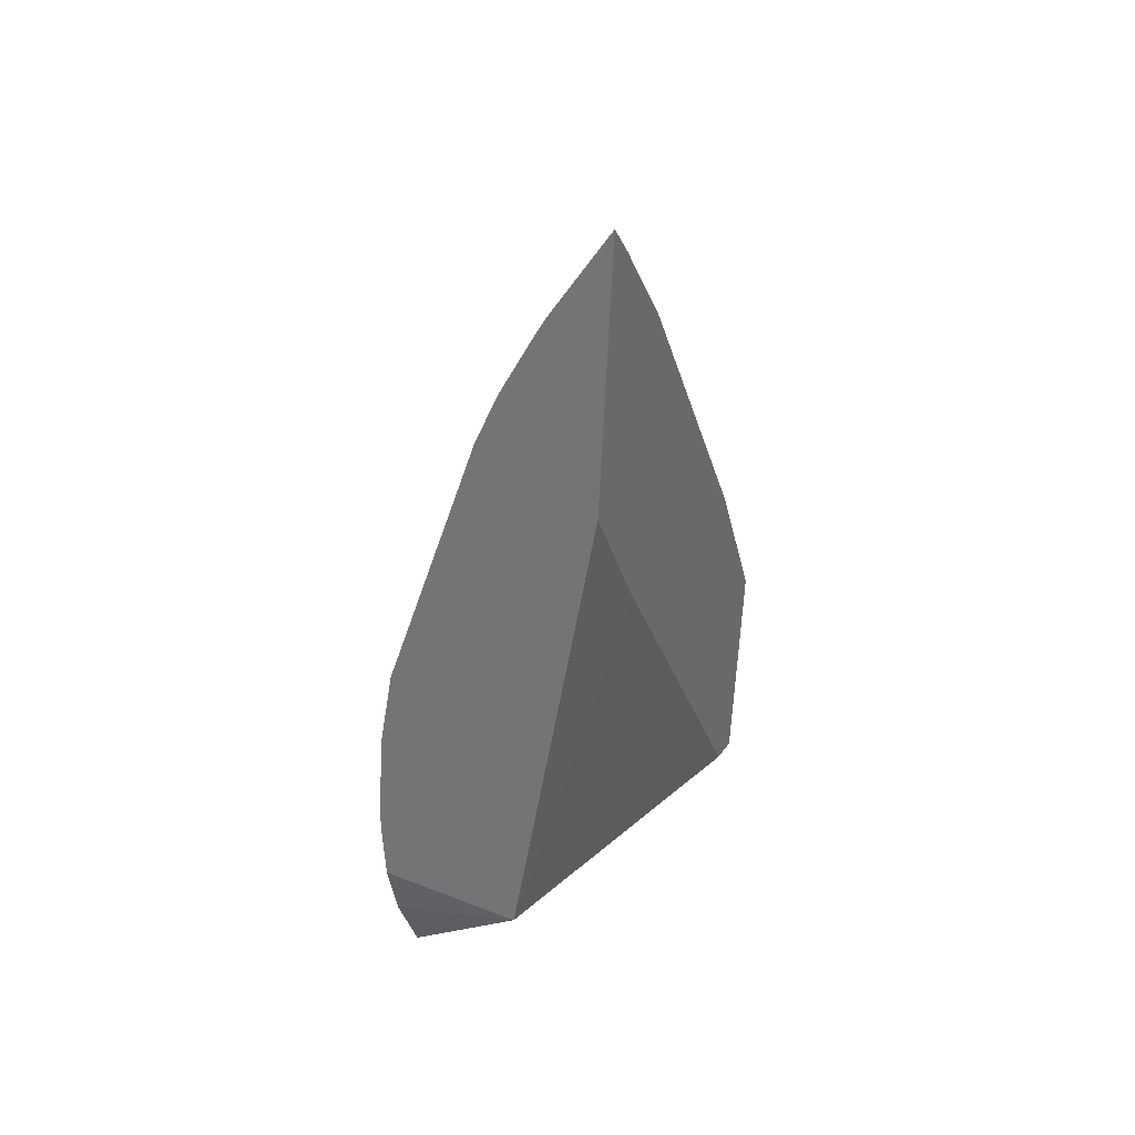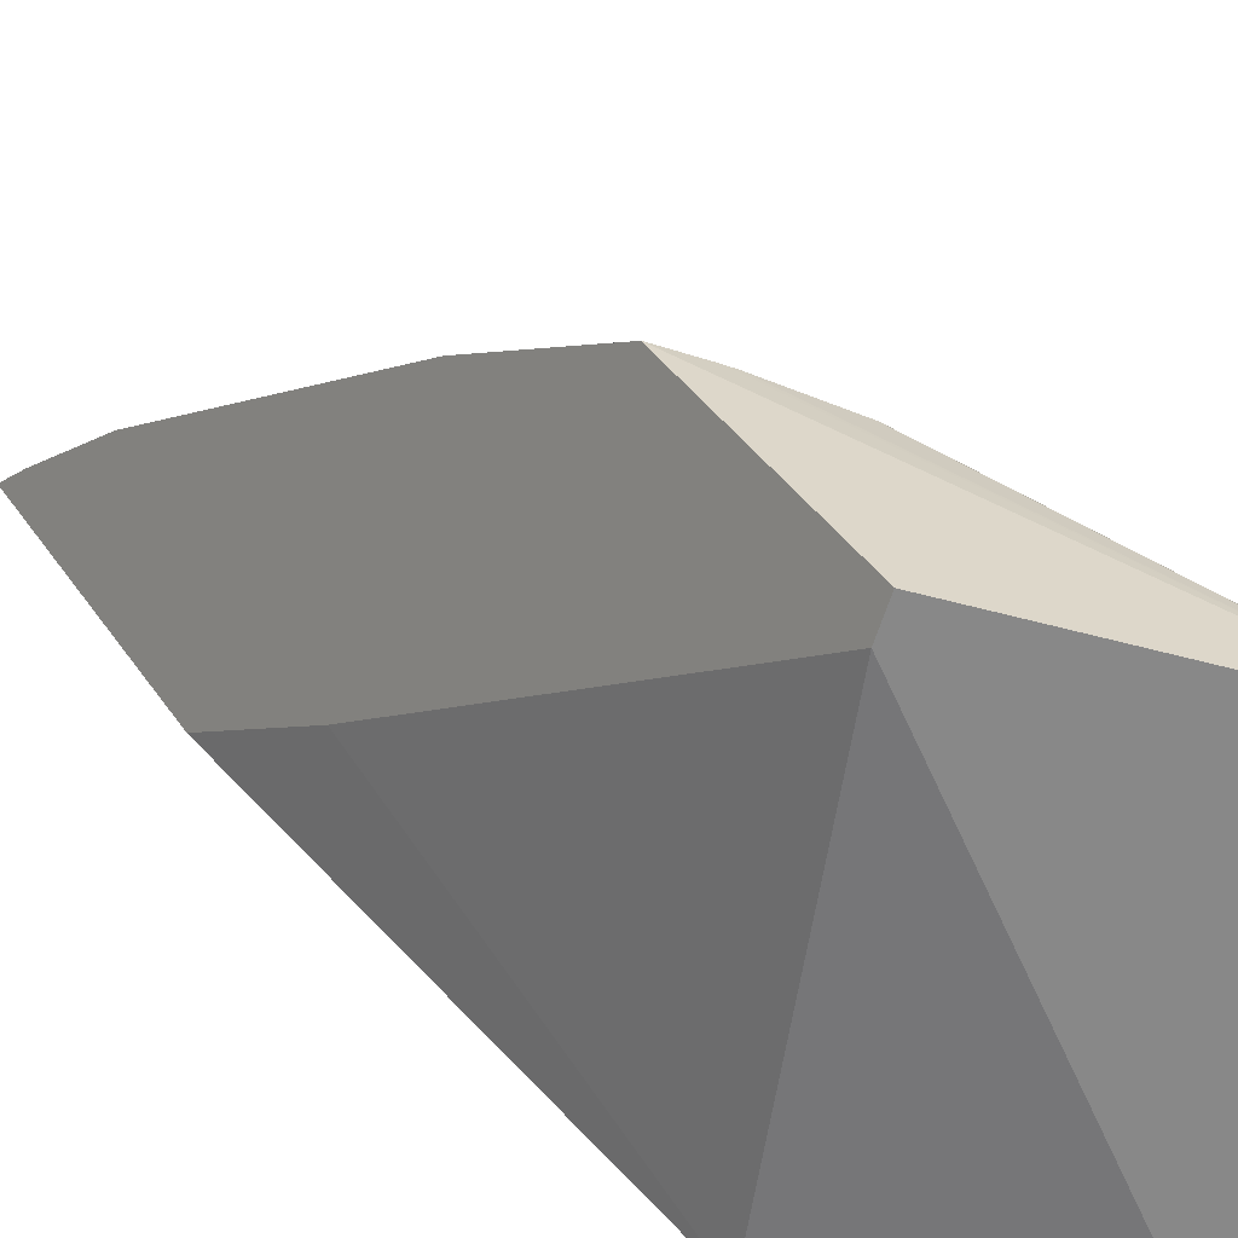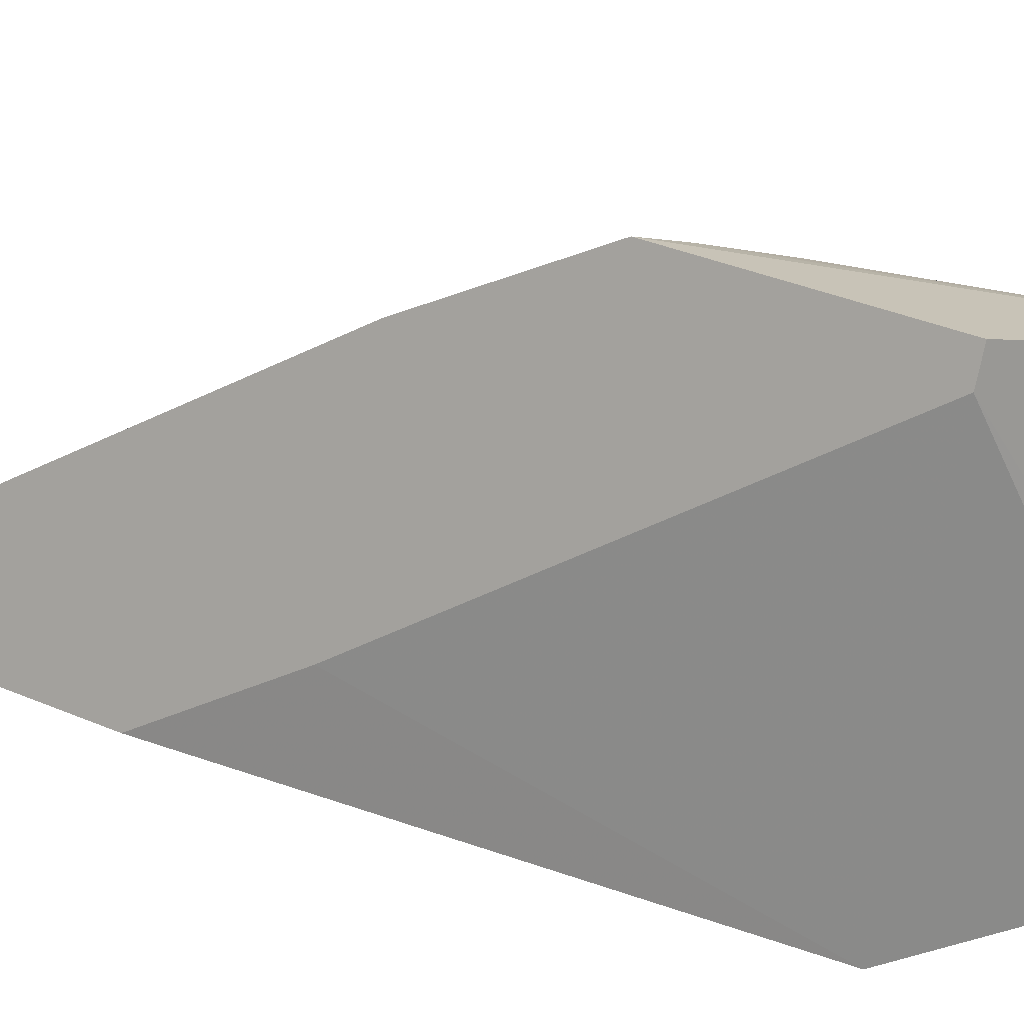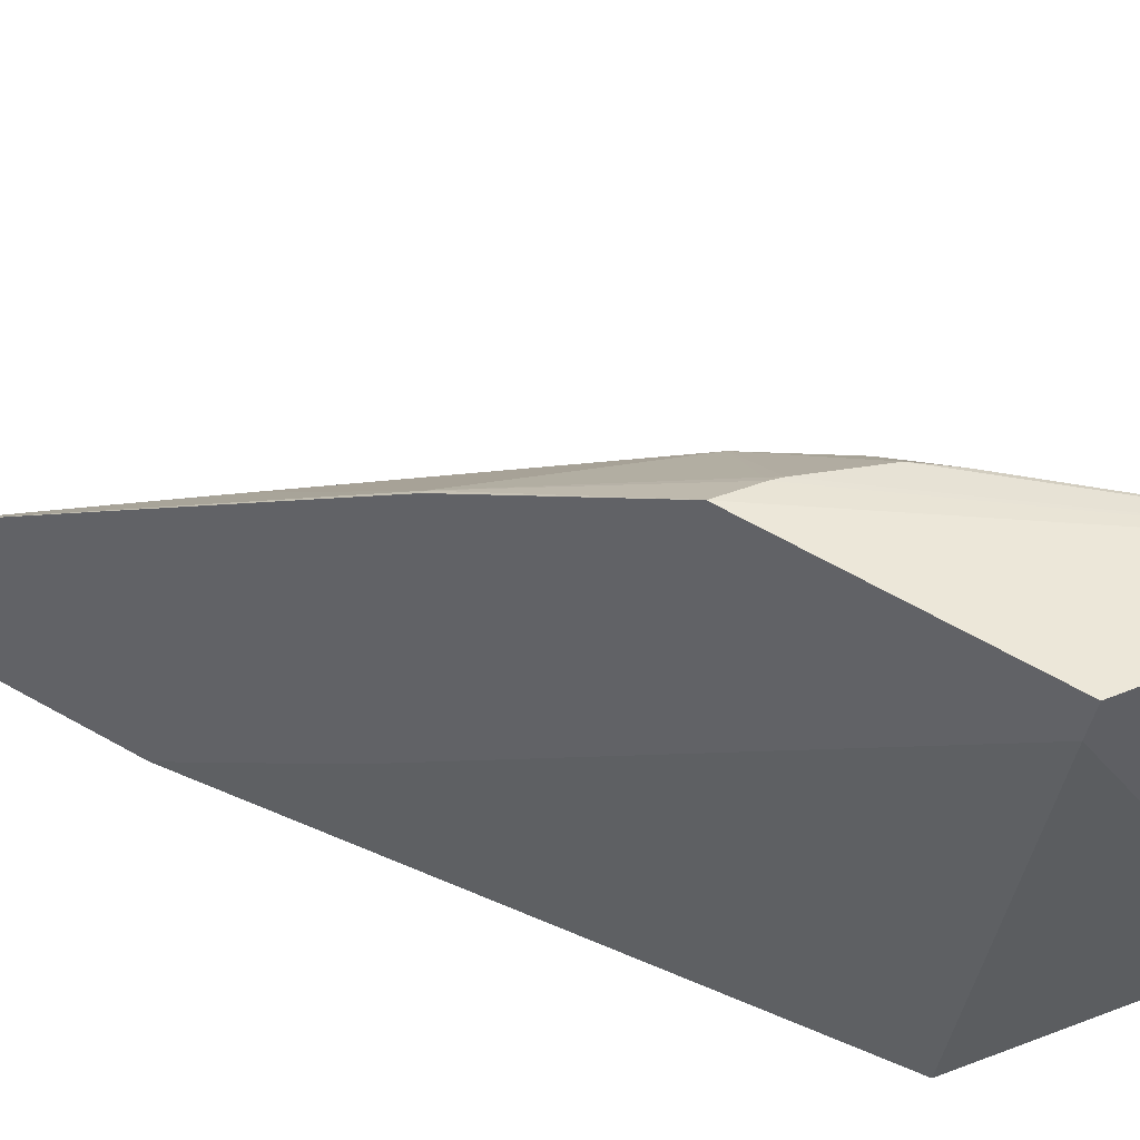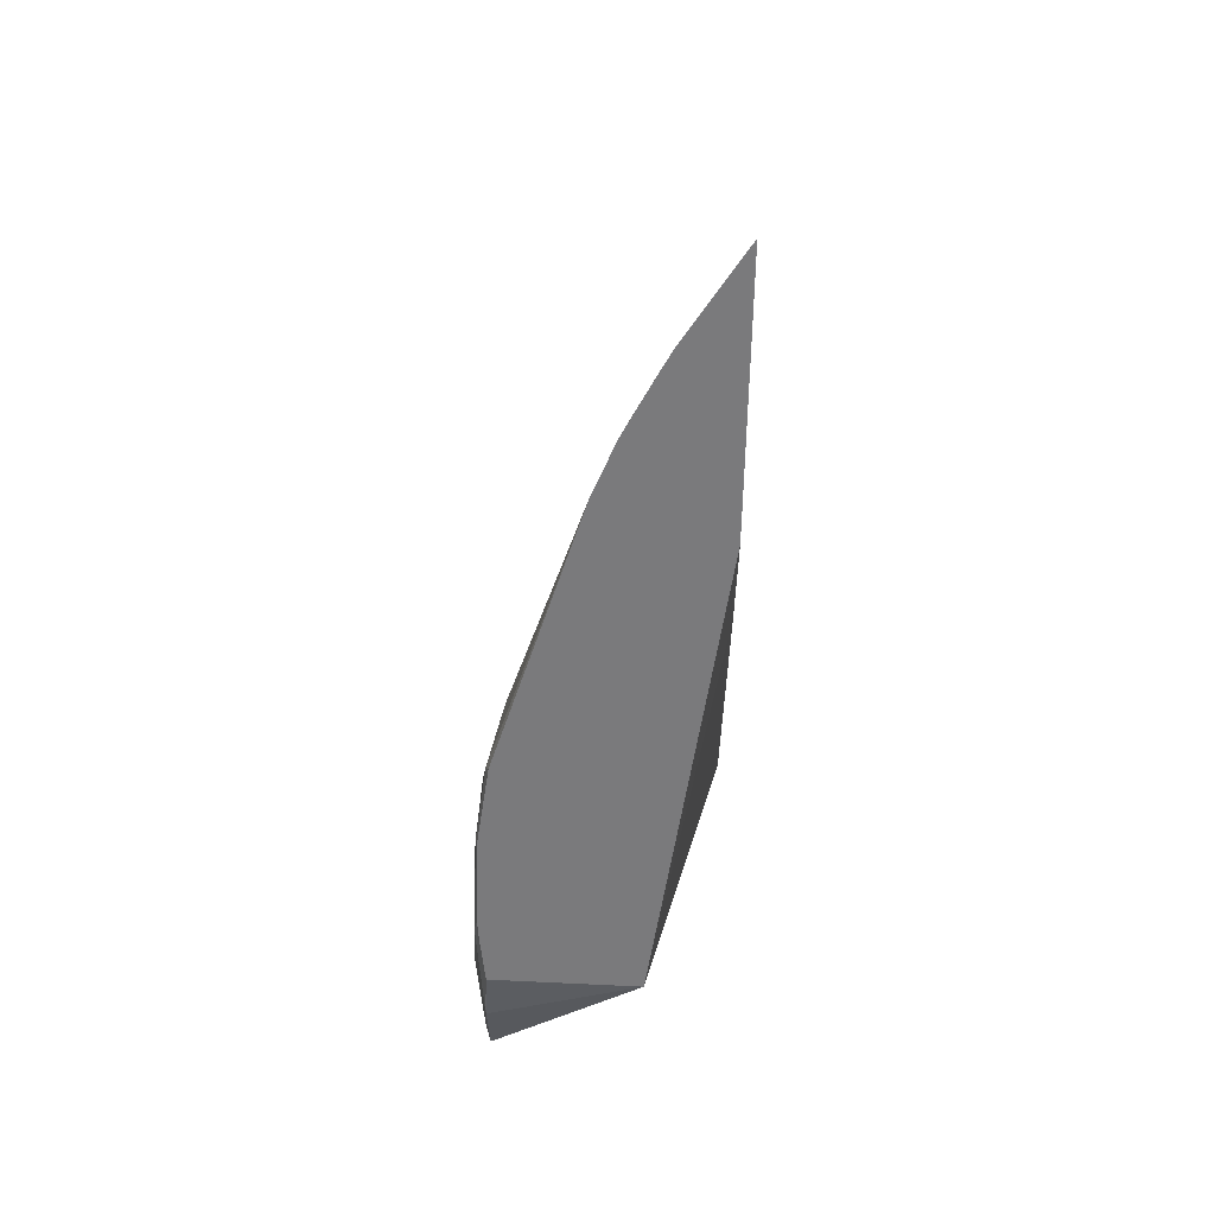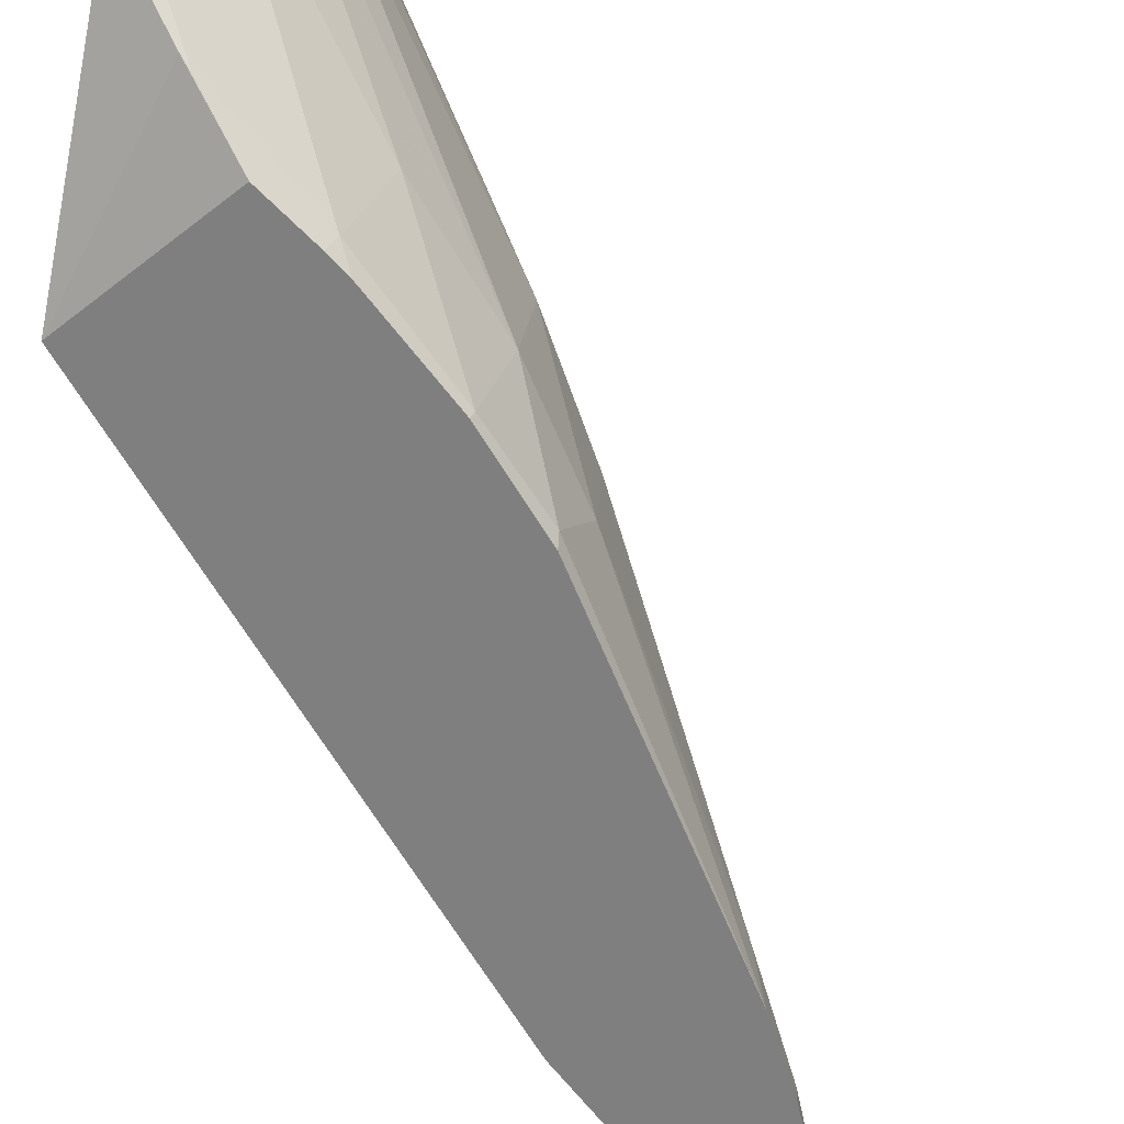
<metadata>
{"format":"obj","ext":"obj","renderer":"f3d","projection":"perspective","resolution":1024,"background":"white","views":[{"elev":33.9,"azim":-135.0,"up":"+Y"},{"elev":33.1,"azim":-30.0,"up":"+Z"},{"elev":28.4,"azim":-61.6,"up":"+Z"},{"elev":60.1,"azim":-61.6,"up":"+Z"},{"elev":35.3,"azim":-159.4,"up":"+Y"},{"elev":-76.2,"azim":39.1,"up":"+Z"}]}
</metadata>
<code>
v -0.02975 0.1545 0.02744
v -0.03158 0.1557 0.02798
v -0.03049 0.1547 0.02515
v -0.02974 0.1546 0.02694
v -0.03042 0.1574 0.02597
v -0.03061 0.1574 0.027
v -0.03074 0.1572 0.0276
v -0.03069 0.1567 0.02777
v -0.03083 0.157 0.02783
v -0.03123 0.1574 0.02799
v -0.0313 0.1574 0.02801
v -0.03157 0.1576 0.02811
v -0.03157 0.1576 0.02811
v -0.03166 0.1557 0.02774
v -0.03064 0.1547 0.02468
v -0.02974 0.1546 0.02694
v -0.02988 0.1551 0.02634
v -0.03049 0.1574 0.02527
v -0.03074 0.1582 0.02501
v -0.0307 0.1582 0.02597
v -0.03077 0.158 0.02673
v -0.03089 0.1578 0.02737
v -0.03126 0.1575 0.02796
v -0.03176 0.1589 0.02746
v -0.03179 0.1589 0.02749
v -0.03206 0.156 0.0246
v -0.03237 0.159 0.02569
v -0.03051 0.1547 0.02486
v -0.03074 0.1554 0.02438
v -0.03074 0.1554 0.02438
v -0.02984 0.1546 0.02625
v -0.03051 0.1574 0.02501
v -0.03058 0.1576 0.02501
v -0.03081 0.158 0.02442
v -0.03156 0.1605 0.02475
v -0.03146 0.1602 0.02501
v -0.03174 0.1609 0.02501
v -0.03178 0.1608 0.02561
v -0.03194 0.1606 0.02625
v -0.03173 0.1599 0.02656
v -0.03231 0.1614 0.02598
v -0.0318 0.1589 0.02747
v -0.03084 0.156 0.02421
v -0.03258 0.1601 0.02506
v -0.03008 0.1547 0.02561
v -0.03075 0.1555 0.02436
v -0.03081 0.1562 0.02421
v -0.03079 0.1564 0.02422
v -0.03071 0.1564 0.02431
v -0.0304 0.1564 0.02501
v -0.03075 0.1574 0.02433
v -0.03078 0.1577 0.02438
v -0.03068 0.1577 0.02467
v -0.03086 0.1581 0.02436
v -0.03174 0.1609 0.02485
v -0.032 0.1615 0.02497
v -0.03198 0.1614 0.02501
v -0.03209 0.1616 0.02501
v -0.03242 0.1622 0.02515
v -0.03257 0.1624 0.02522
v -0.0325 0.1622 0.02542
v -0.03249 0.1621 0.02545
v -0.03077 0.1566 0.02423
v -0.03078 0.1574 0.02428
v -0.0308 0.1576 0.0243
f 1 2 14
f 1 14 3
f 1 3 15
f 1 15 28
f 1 28 45
f 1 45 31
f 1 31 16
f 1 16 4
f 1 4 5
f 1 5 6
f 1 6 7
f 1 7 8
f 1 8 9
f 1 9 10
f 1 10 11
f 1 11 12
f 1 12 13
f 1 13 2
f 2 13 25
f 2 25 42
f 2 42 41
f 2 41 62
f 2 62 61
f 2 61 60
f 2 60 44
f 2 44 27
f 2 27 14
f 3 14 15
f 4 16 5
f 5 16 17
f 5 17 18
f 5 18 19
f 5 19 20
f 5 20 21
f 5 21 6
f 6 21 22
f 6 22 7
f 7 9 8
f 7 22 9
f 9 22 10
f 10 22 23
f 10 23 11
f 11 23 24
f 11 24 12
f 12 24 25
f 12 25 13
f 14 26 15
f 14 27 26
f 15 26 29
f 15 29 30
f 15 30 28
f 16 31 17
f 17 31 32
f 17 32 18
f 18 32 33
f 18 33 19
f 19 33 34
f 19 34 35
f 19 35 36
f 19 36 20
f 20 36 37
f 20 37 38
f 20 38 21
f 21 38 22
f 22 38 39
f 22 39 40
f 22 40 24
f 22 24 23
f 24 40 41
f 24 41 42
f 24 42 25
f 26 43 29
f 26 27 44
f 26 44 60
f 26 60 59
f 26 59 58
f 26 58 56
f 26 56 55
f 26 55 35
f 26 35 54
f 26 54 65
f 26 65 64
f 26 64 63
f 26 63 48
f 26 48 47
f 26 47 43
f 28 30 45
f 29 43 46
f 29 46 30
f 30 46 43
f 30 43 47
f 30 47 48
f 30 48 49
f 30 49 45
f 31 45 50
f 31 50 32
f 32 50 51
f 32 51 52
f 32 52 53
f 32 53 33
f 33 53 34
f 34 54 35
f 34 53 52
f 34 52 54
f 35 55 37
f 35 37 36
f 37 55 56
f 37 56 57
f 37 57 38
f 38 57 58
f 38 58 59
f 38 59 60
f 38 60 61
f 38 61 62
f 38 62 41
f 38 41 39
f 39 41 40
f 45 49 50
f 48 63 49
f 49 63 51
f 49 51 50
f 51 63 64
f 51 64 65
f 51 65 52
f 52 65 54
f 56 58 57

</code>
